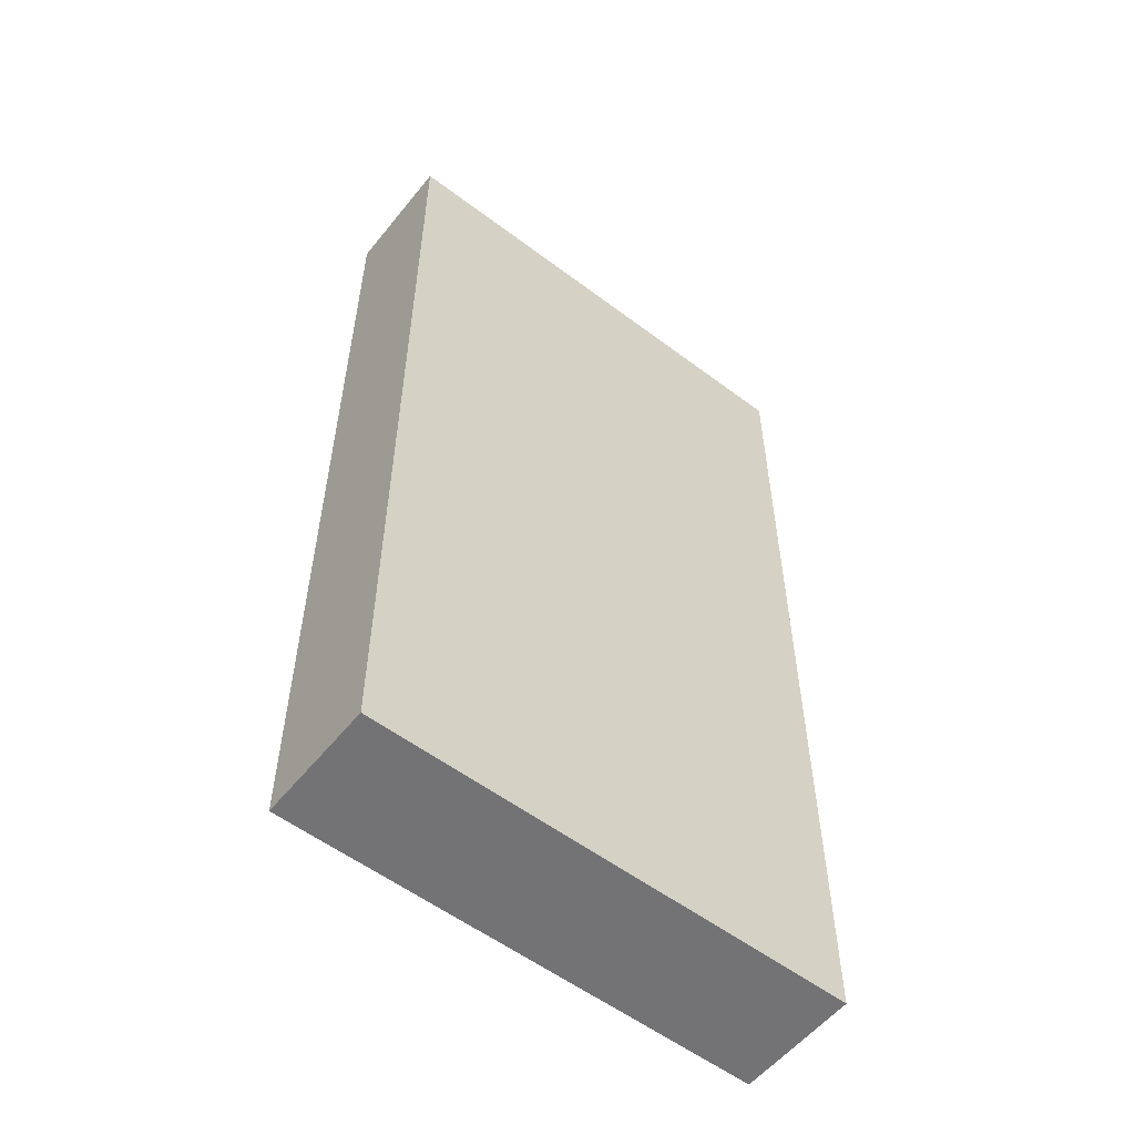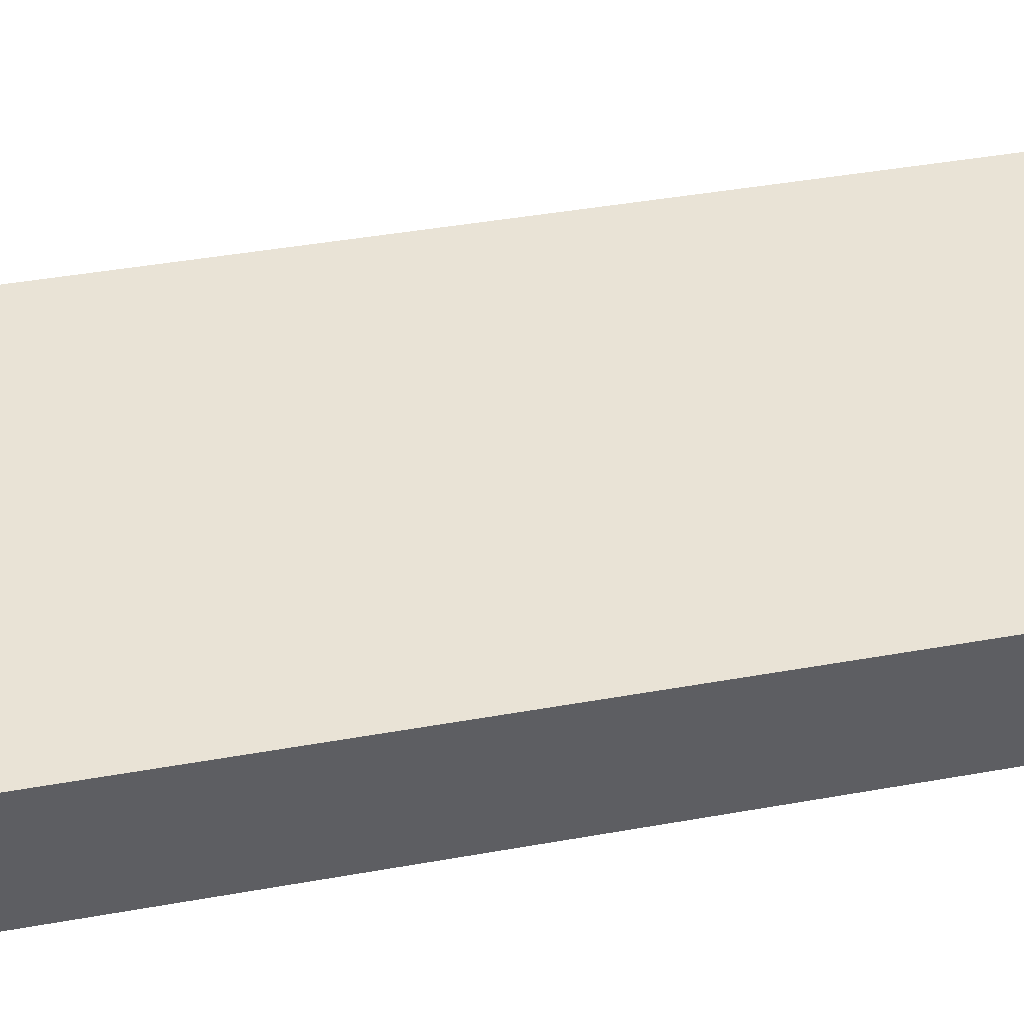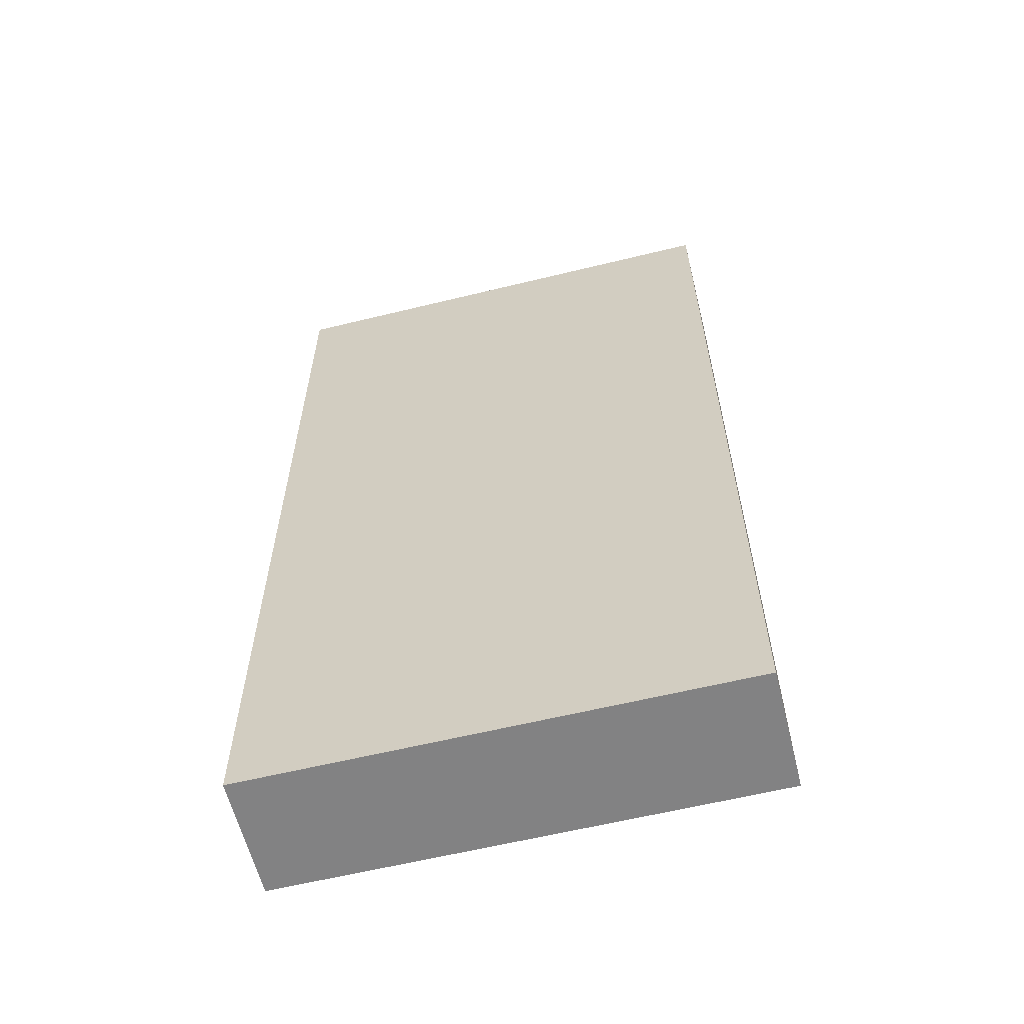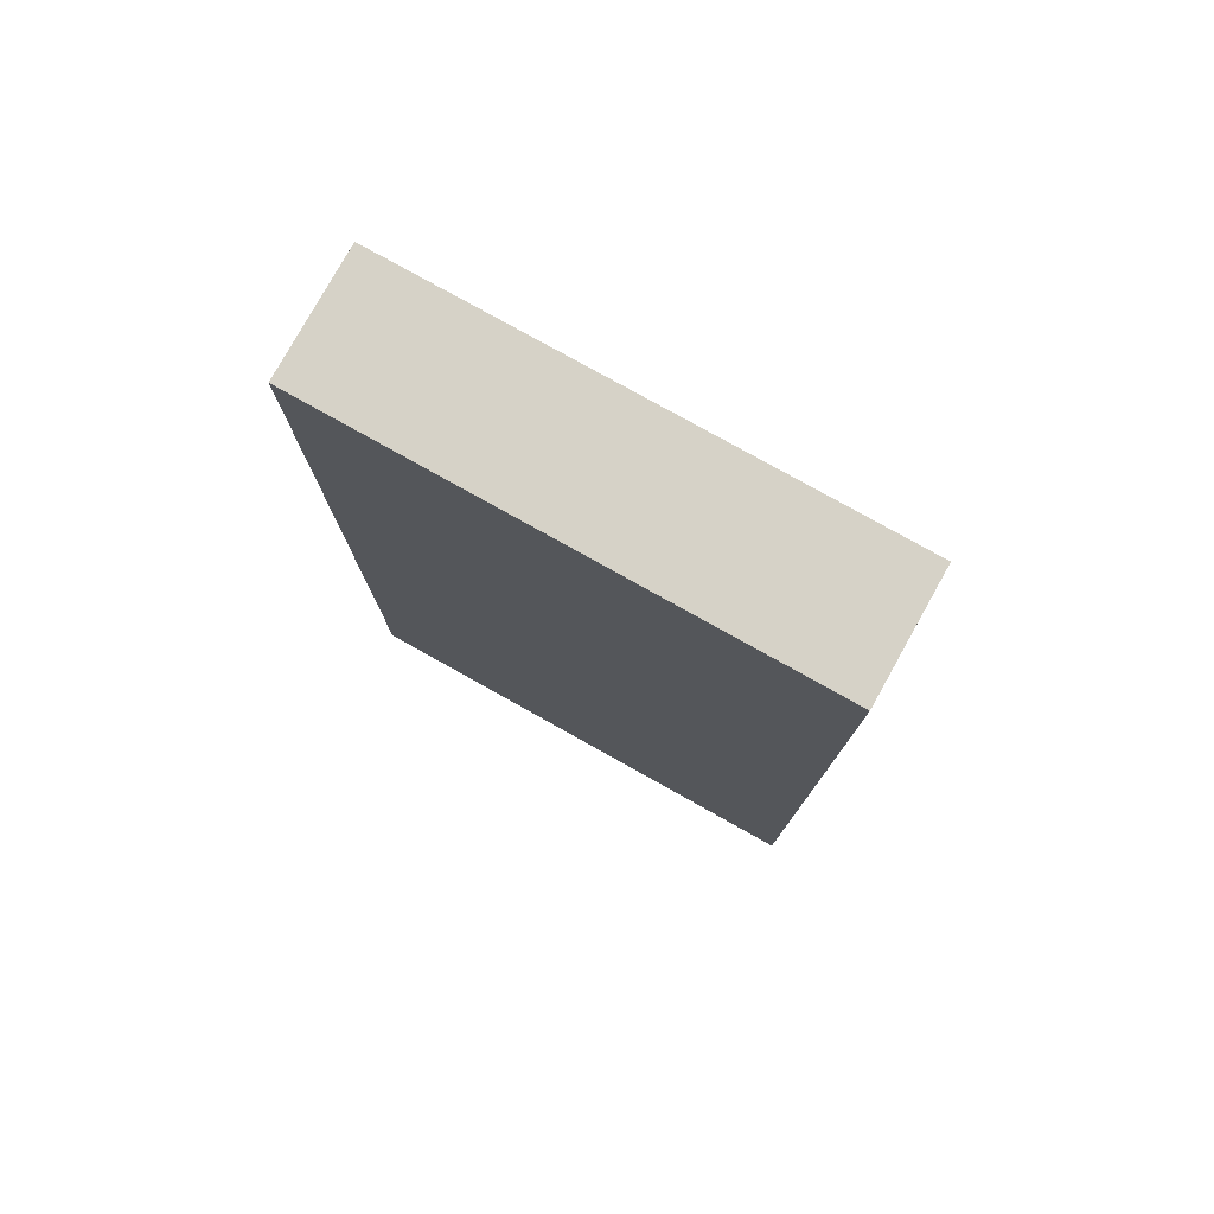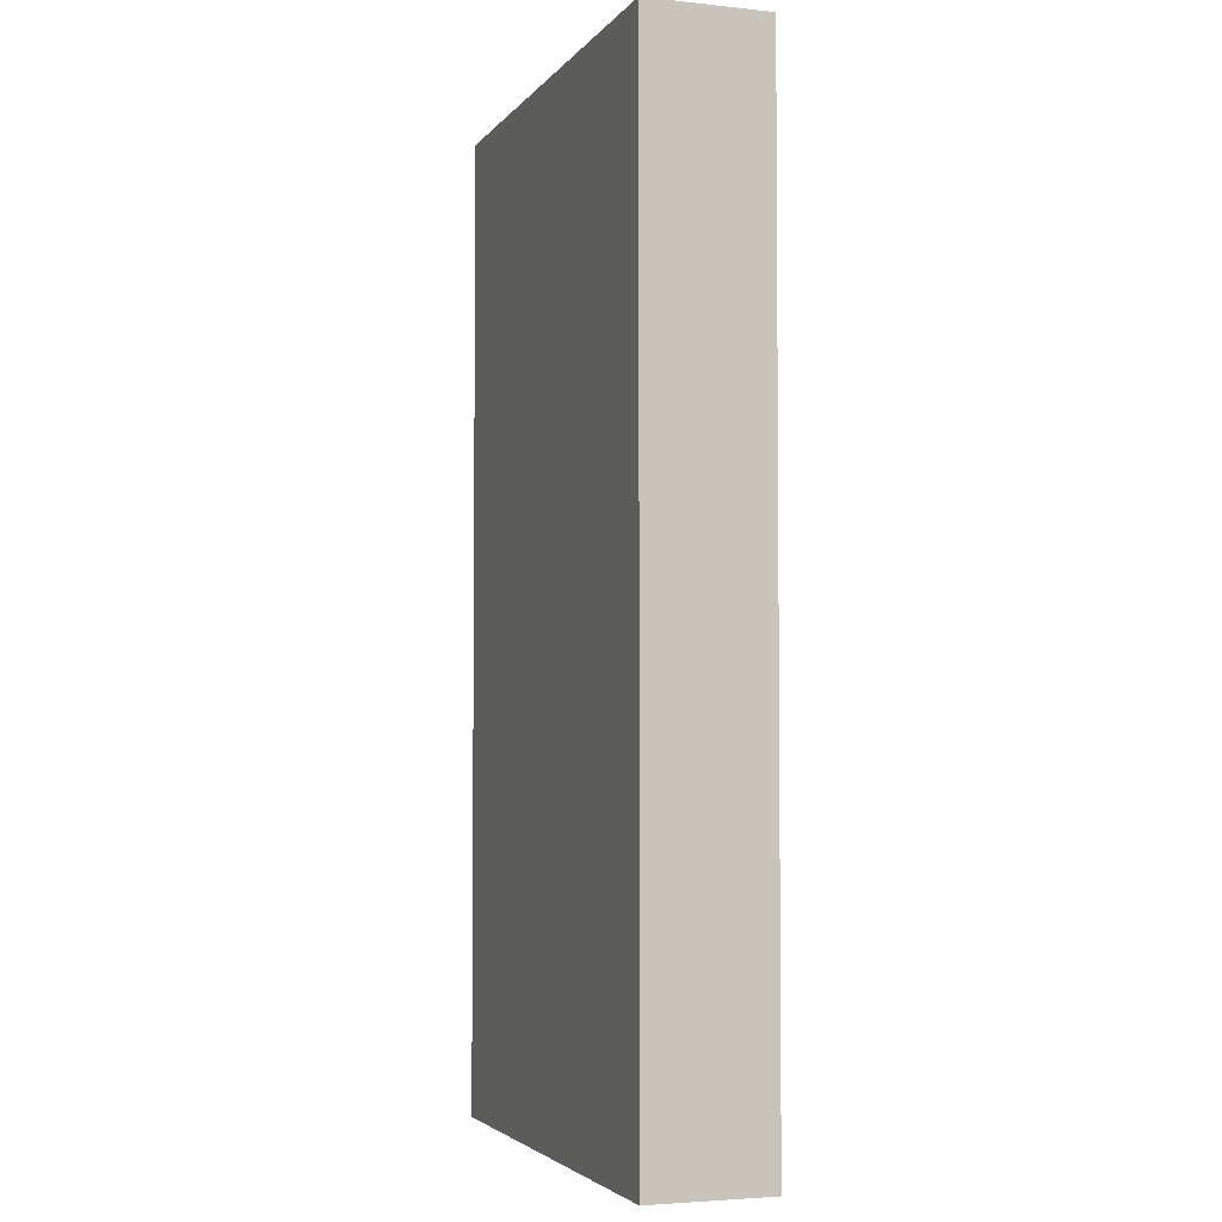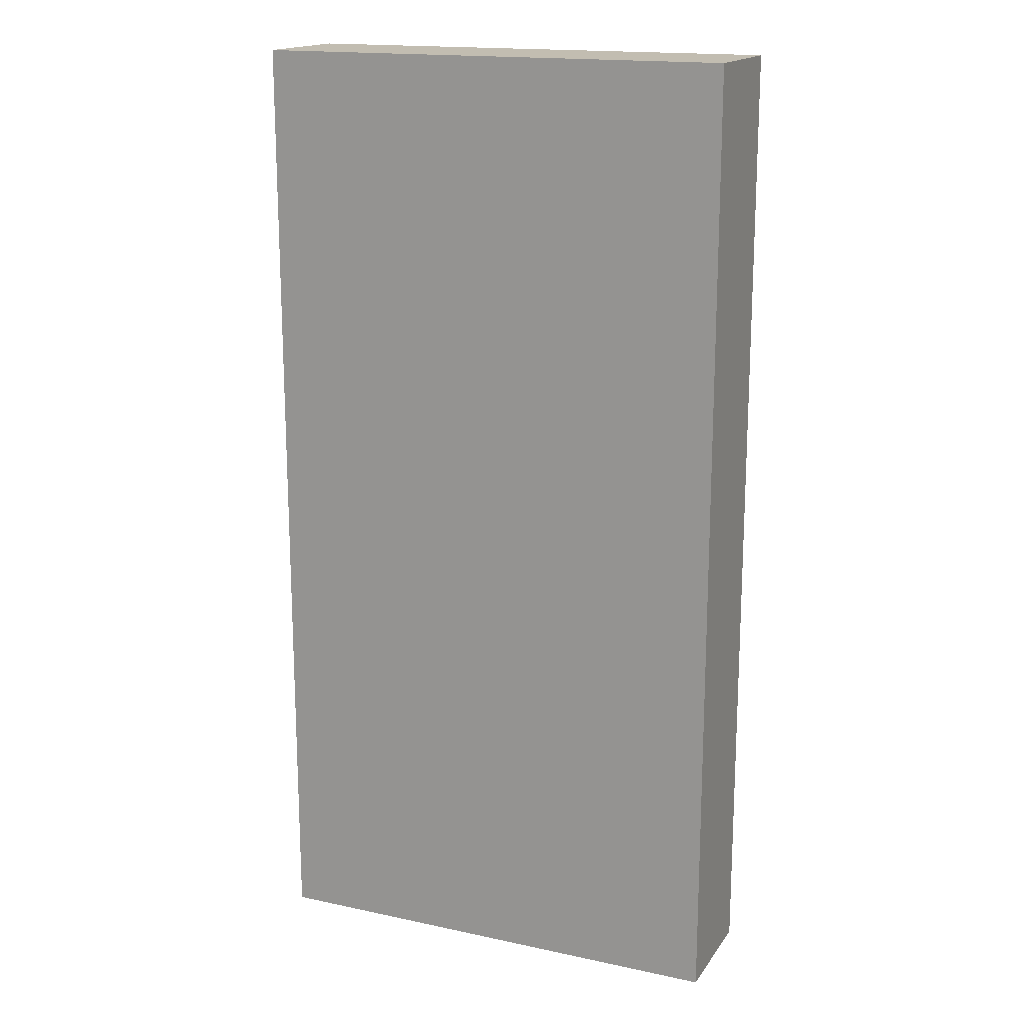
<metadata>
{"format":"obj","ext":"obj","renderer":"f3d","projection":"perspective","resolution":1024,"background":"white","views":[{"elev":-56.0,"azim":141.7,"up":"+Z"},{"elev":42.0,"azim":77.8,"up":"+Y"},{"elev":-60.8,"azim":-166.0,"up":"+Z"},{"elev":78.6,"azim":-150.8,"up":"+Z"},{"elev":-3.7,"azim":-109.2,"up":"+Z"},{"elev":16.9,"azim":-156.6,"up":"+Z"}]}
</metadata>
<code>
g pb_Mesh415716
v 0 0 0
v -2 0 0
v 0 0.5 0
v -2 0.5 0
v -2 0 0
v -2 0 -4
v -2 0.5 0
v -2 0.5 -4
v -2 0 -4
v 0 0 -4
v -2 0.5 -4
v 0 0.5 -4
v 0 0 -4
v 0 0 0
v 0 0.5 -4
v 0 0.5 0
v 0 0.5 0
v -2 0.5 0
v 0 0.5 -4
v -2 0.5 -4
g pb_Mesh415716_0
f 3 2 1
f 3 4 2
f 7 6 5
f 7 8 6
f 11 10 9
f 11 12 10
f 15 14 13
f 15 16 14
f 19 18 17
f 19 20 18

</code>
